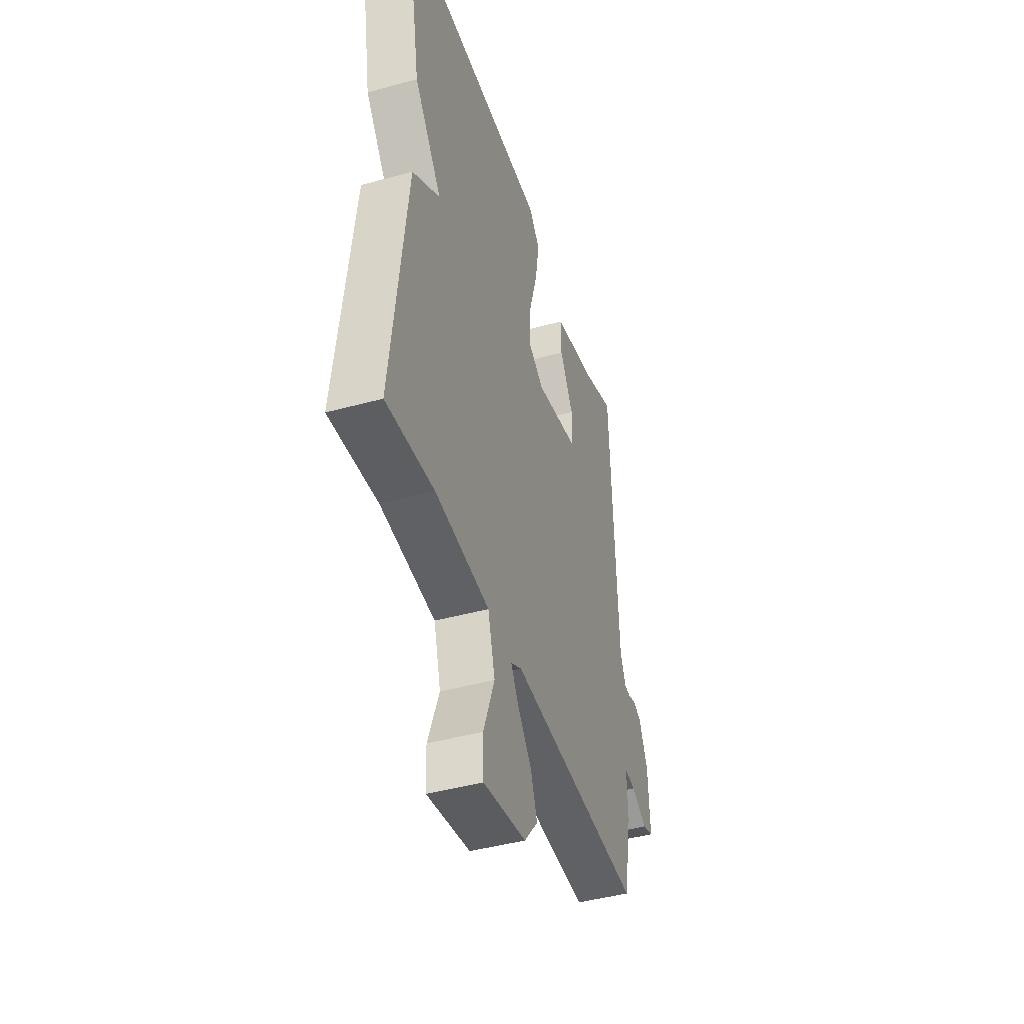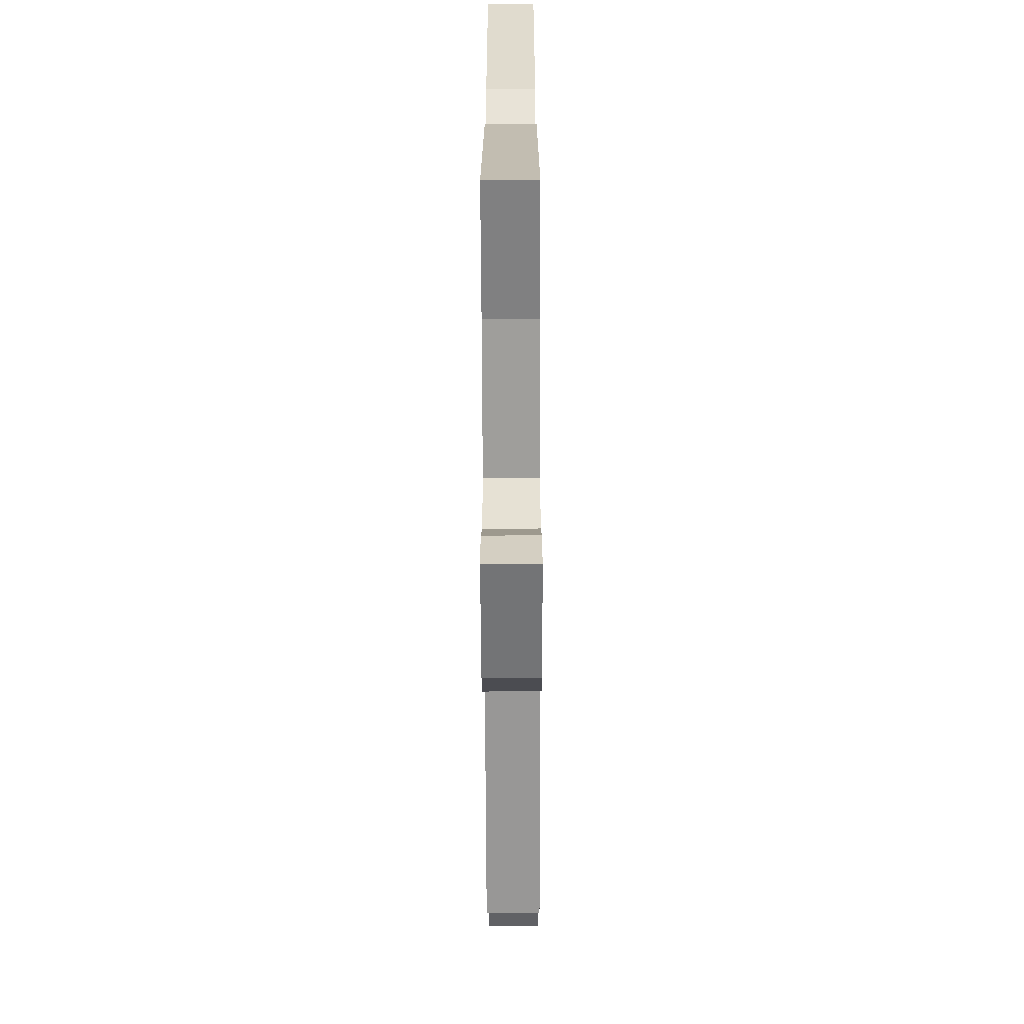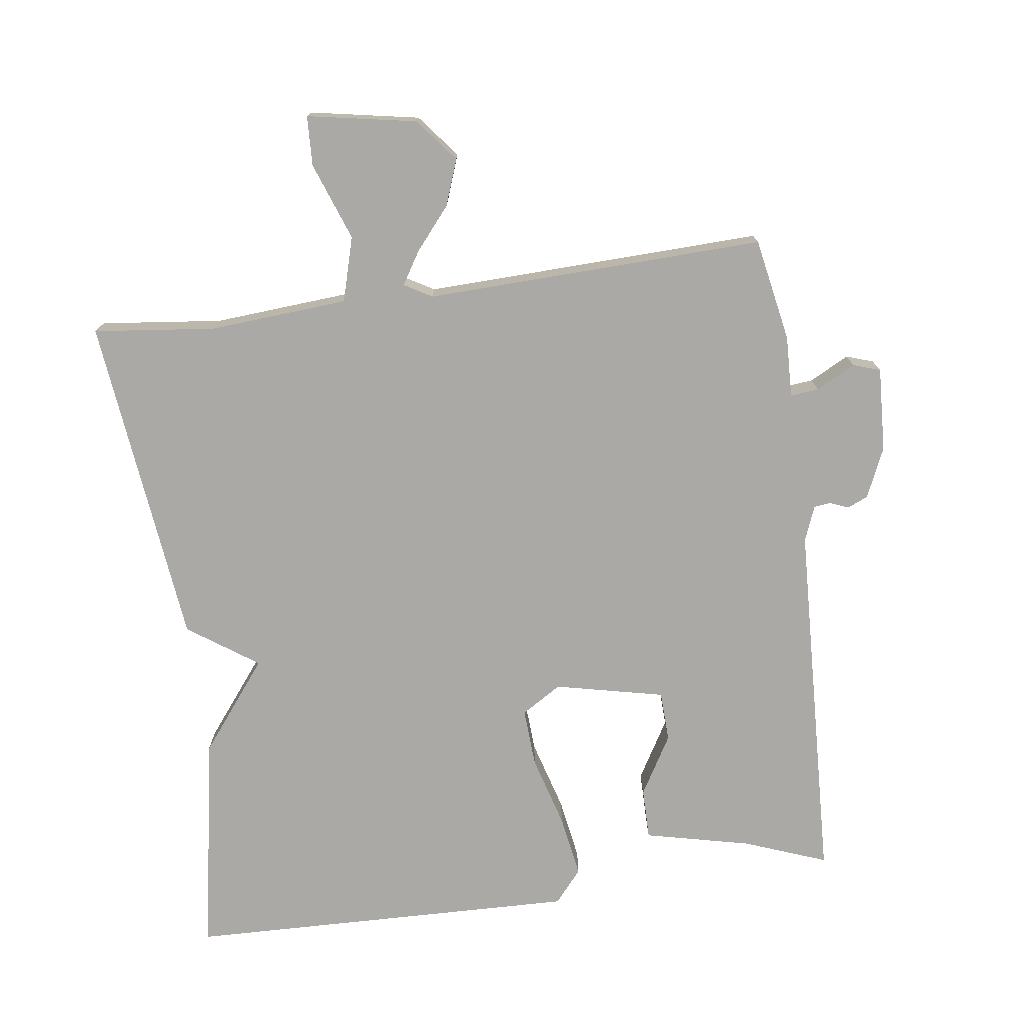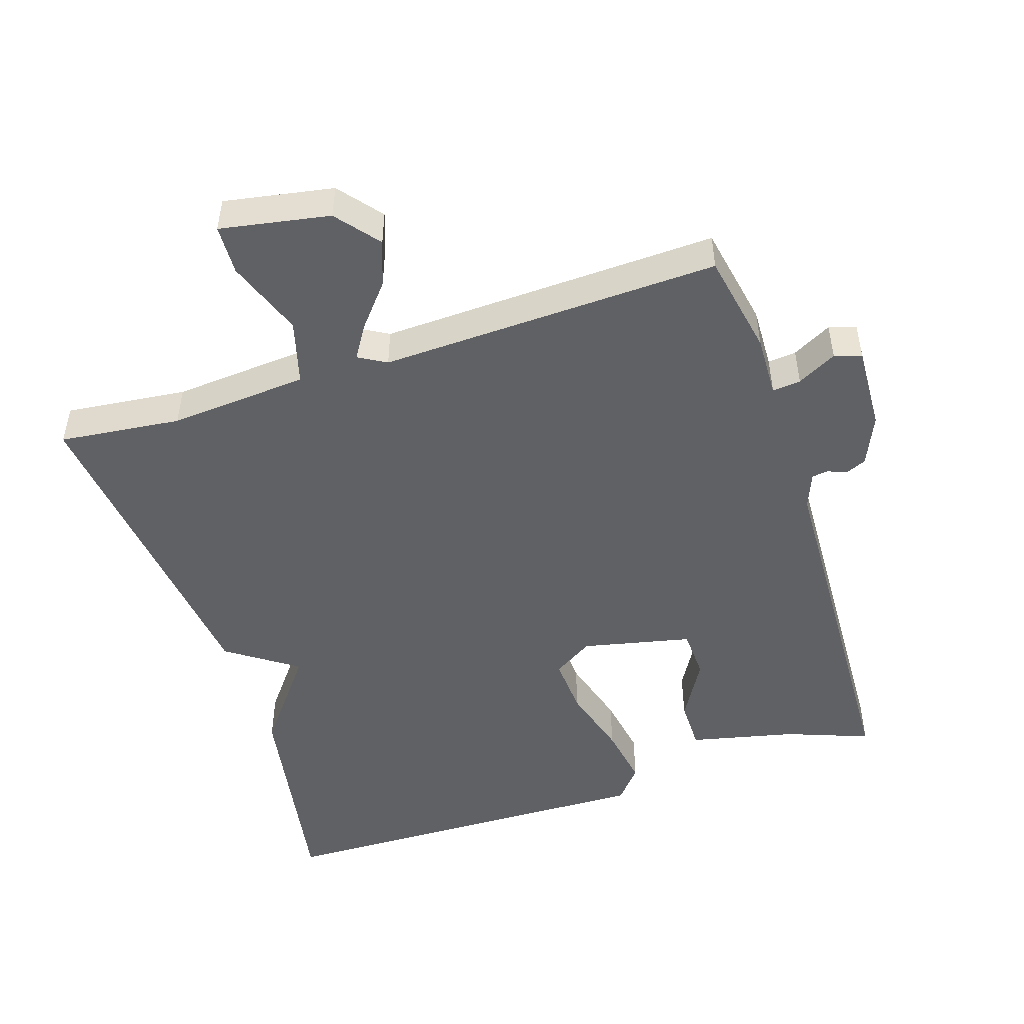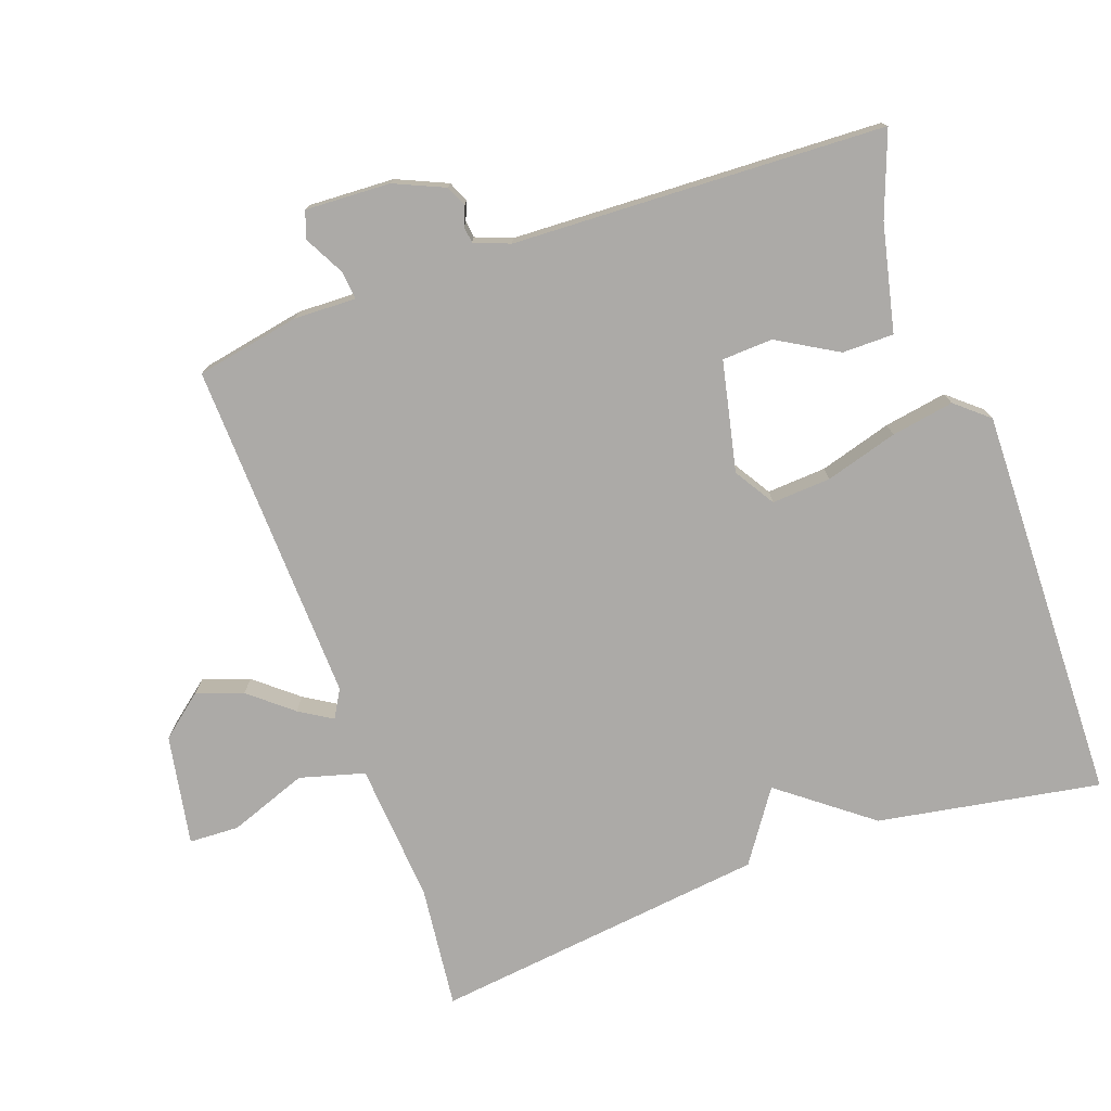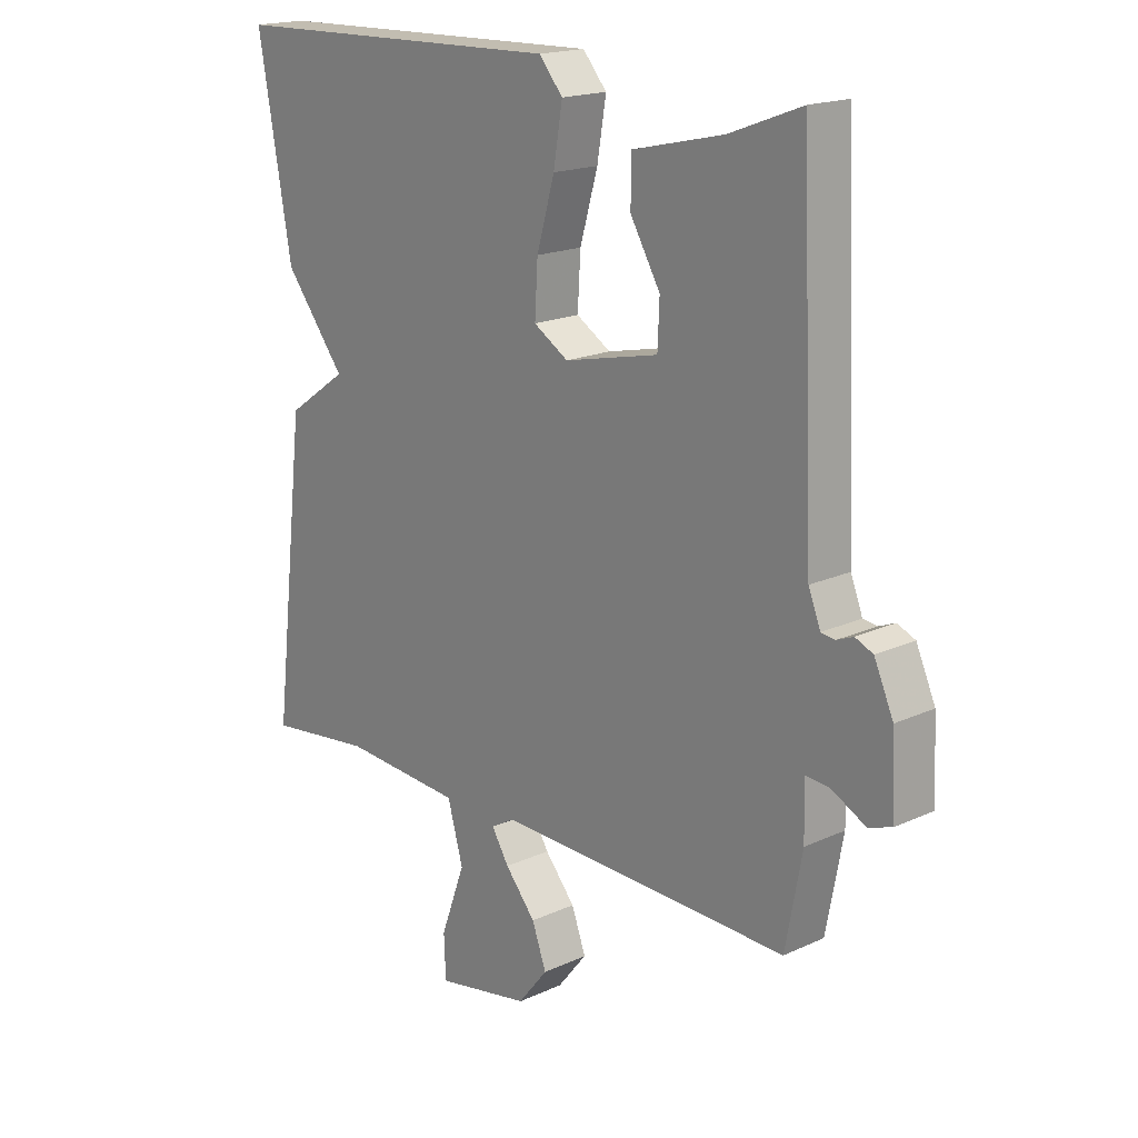
<metadata>
{"format":"obj","ext":"obj","renderer":"f3d","projection":"perspective","resolution":1024,"background":"white","views":[{"elev":-44.2,"azim":107.8,"up":"+Z"},{"elev":-66.5,"azim":90.2,"up":"+Z"},{"elev":-75.3,"azim":-172.3,"up":"+Y"},{"elev":-49.2,"azim":-161.9,"up":"+Y"},{"elev":-76.1,"azim":-70.2,"up":"+Y"},{"elev":18.0,"azim":-131.8,"up":"+Z"}]}
</metadata>
<code>
v 0.5 0.07 -0.5
v 0.324 0.07 -0.48
v 0.123 0.07 -0.495
v 0.097 0.07 -0.588
v 0.138 0.07 -0.7
v 0.135 0.07 -0.772
v -0.023 0.07 -0.743
v -0.073 0.07 -0.681
v -0.049 0.07 -0.615
v 0.002 0.07 -0.554
v 0.031 0.07 -0.507
v -0.009 0.07 -0.484
v -0.5 0.07 -0.5
v -0.528 0.07 -0.351
v -0.525 0.07 -0.262
v -0.566 0.07 -0.266
v -0.623 0.07 -0.296
v -0.662 0.07 -0.283
v -0.656 0.07 -0.161
v -0.624 0.07 -0.089
v -0.594 0.07 -0.076
v -0.567 0.07 -0.087
v -0.543 0.07 -0.084
v -0.523 0.07 -0.033
v -0.5 0.07 0.5
v -0.38 0.07 0.455
v -0.227 0.07 0.42
v -0.227 0.07 0.346
v -0.277 0.07 0.26
v -0.274 0.07 0.187
v -0.116 0.07 0.152
v -0.058 0.07 0.188
v -0.063 0.07 0.273
v -0.093 0.07 0.377
v -0.108 0.07 0.467
v -0.068 0.07 0.514
v 0.5 0.07 0.5
v 0.444 0.07 0.181
v 0.343 0.07 0.051
v 0.444 0.07 -0.019
v 0.5 0 -0.5
v 0.324 0 -0.48
v 0.123 0 -0.495
v 0.097 0 -0.588
v 0.138 0 -0.7
v 0.135 0 -0.772
v -0.023 0 -0.743
v -0.073 0 -0.681
v -0.049 0 -0.615
v 0.002 0 -0.554
v 0.031 0 -0.507
v -0.009 0 -0.484
v -0.5 0 -0.5
v -0.528 0 -0.351
v -0.525 0 -0.262
v -0.566 0 -0.266
v -0.623 0 -0.296
v -0.662 0 -0.283
v -0.656 0 -0.161
v -0.624 0 -0.089
v -0.594 0 -0.076
v -0.567 0 -0.087
v -0.543 0 -0.084
v -0.523 0 -0.033
v -0.5 0 0.5
v -0.38 0 0.455
v -0.227 0 0.42
v -0.227 0 0.346
v -0.277 0 0.26
v -0.274 0 0.187
v -0.116 0 0.152
v -0.058 0 0.188
v -0.063 0 0.273
v -0.093 0 0.377
v -0.108 0 0.467
v -0.068 0 0.514
v 0.5 0 0.5
v 0.444 0 0.181
v 0.343 0 0.051
v 0.444 0 -0.019
f 39 40 1 2
f 37 38 39
f 36 37 39
f 35 36 39
f 34 35 39
f 33 34 39
f 39 2 3
f 33 39 3
f 32 33 3
f 31 32 3 4
f 30 31 4
f 26 27 28 29
f 26 29 30
f 25 26 30
f 24 25 30
f 23 24 30
f 20 21 22
f 19 20 22
f 18 19 22
f 17 18 22
f 16 17 22
f 15 16 22 23
f 12 13 14 15
f 12 15 23 30
f 8 9 10
f 7 8 10
f 6 7 10
f 5 6 10
f 4 5 10
f 4 10 11
f 30 4 11
f 11 12 30
f 42 41 80 79
f 79 78 77
f 79 77 76
f 79 76 75
f 79 75 74
f 79 74 73
f 43 42 79
f 43 79 73
f 43 73 72
f 44 43 72 71
f 44 71 70
f 69 68 67 66
f 70 69 66
f 70 66 65
f 70 65 64
f 70 64 63
f 62 61 60
f 62 60 59
f 62 59 58
f 62 58 57
f 62 57 56
f 63 62 56 55
f 55 54 53 52
f 70 63 55 52
f 50 49 48
f 50 48 47
f 50 47 46
f 50 46 45
f 50 45 44
f 51 50 44
f 51 44 70
f 70 52 51
f 1 41 42 2
f 2 42 43 3
f 3 43 44 4
f 4 44 45 5
f 5 45 46 6
f 6 46 47 7
f 7 47 48 8
f 8 48 49 9
f 9 49 50 10
f 10 50 51 11
f 11 51 52 12
f 12 52 53 13
f 13 53 54 14
f 14 54 55 15
f 15 55 56 16
f 16 56 57 17
f 17 57 58 18
f 18 58 59 19
f 19 59 60 20
f 20 60 61 21
f 21 61 62 22
f 22 62 63 23
f 23 63 64 24
f 24 64 65 25
f 25 65 66 26
f 26 66 67 27
f 27 67 68 28
f 28 68 69 29
f 29 69 70 30
f 30 70 71 31
f 31 71 72 32
f 32 72 73 33
f 33 73 74 34
f 34 74 75 35
f 35 75 76 36
f 36 76 77 37
f 37 77 78 38
f 38 78 79 39
f 39 79 80 40
f 40 80 41 1

</code>
